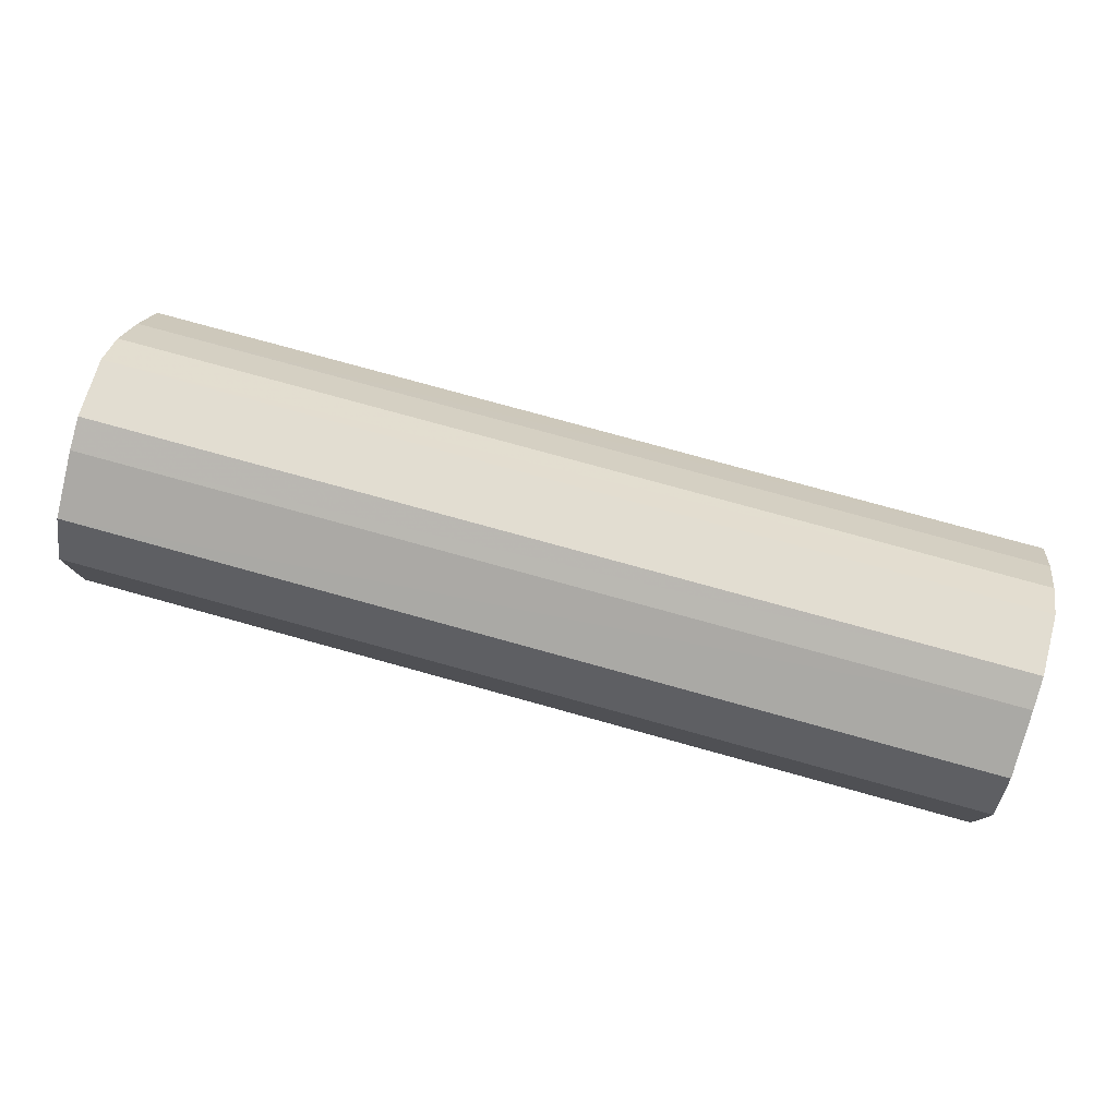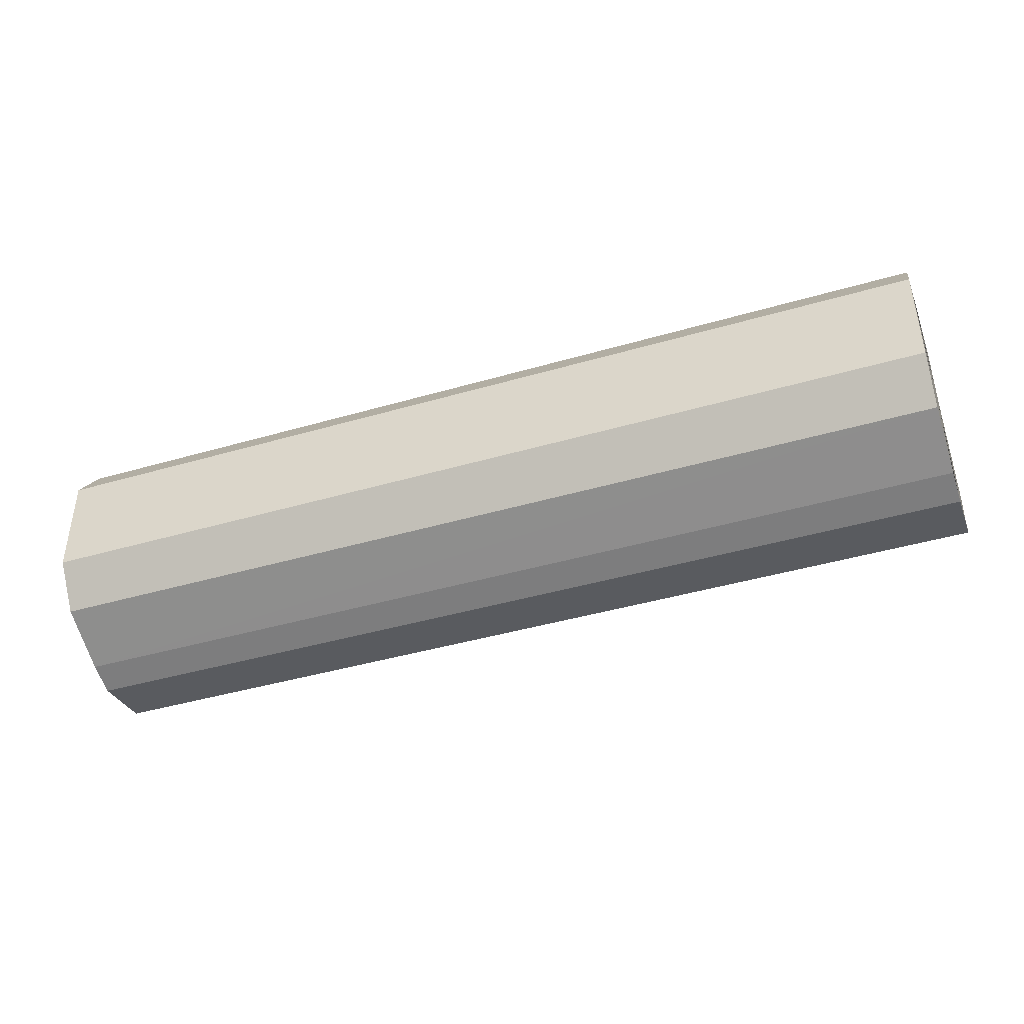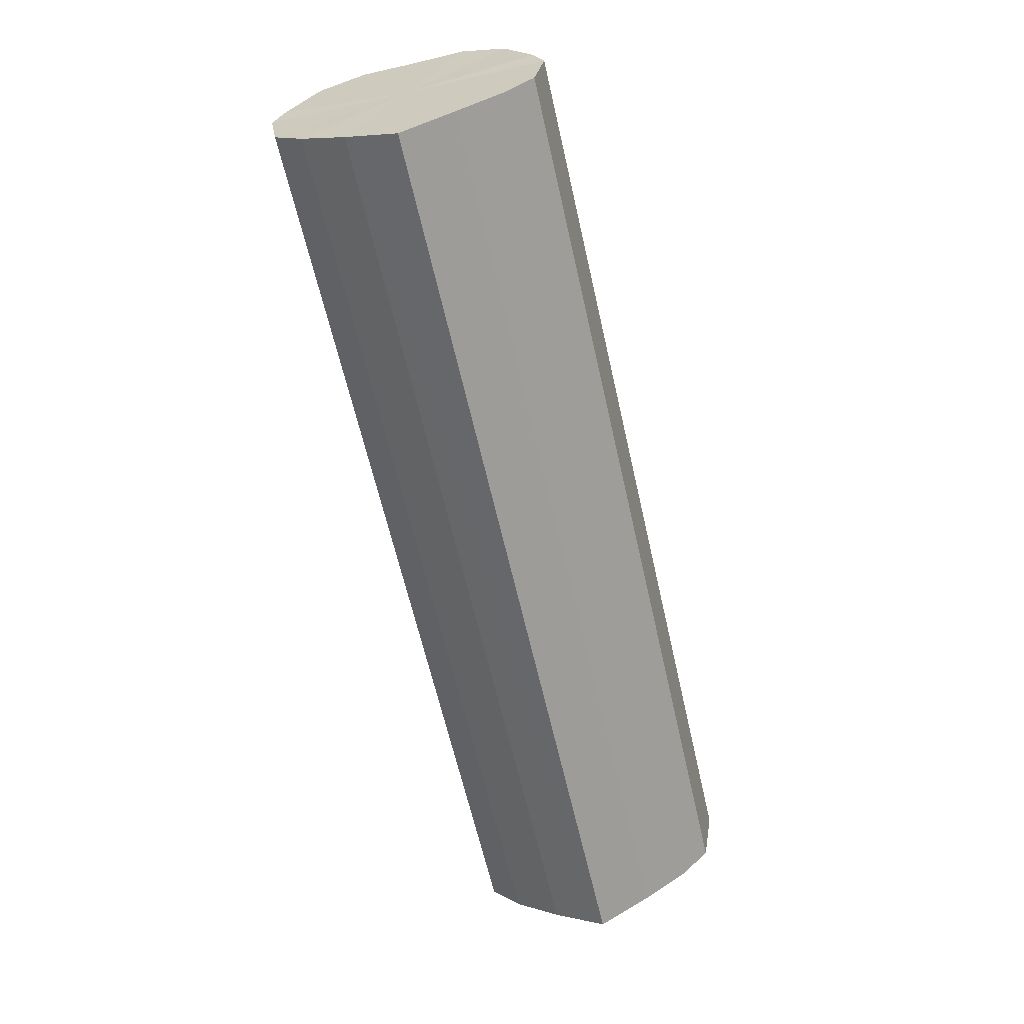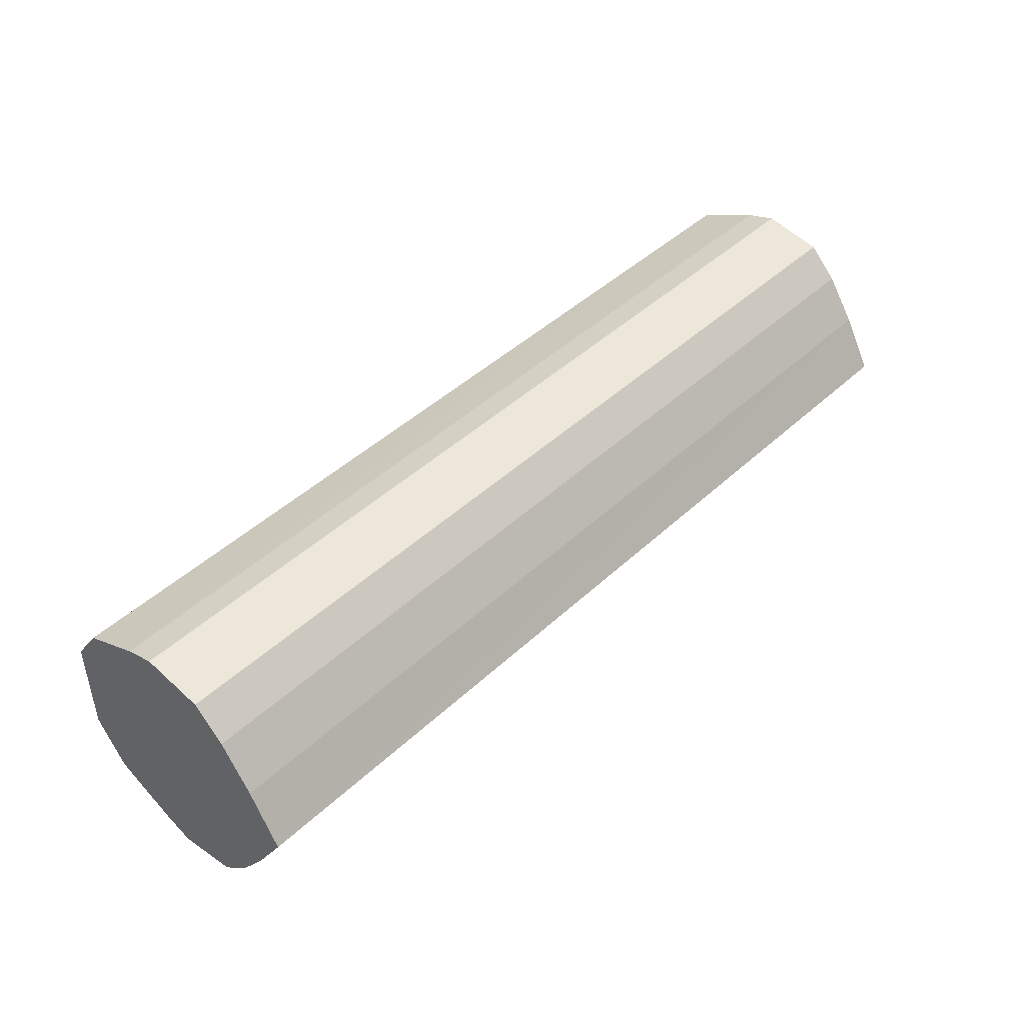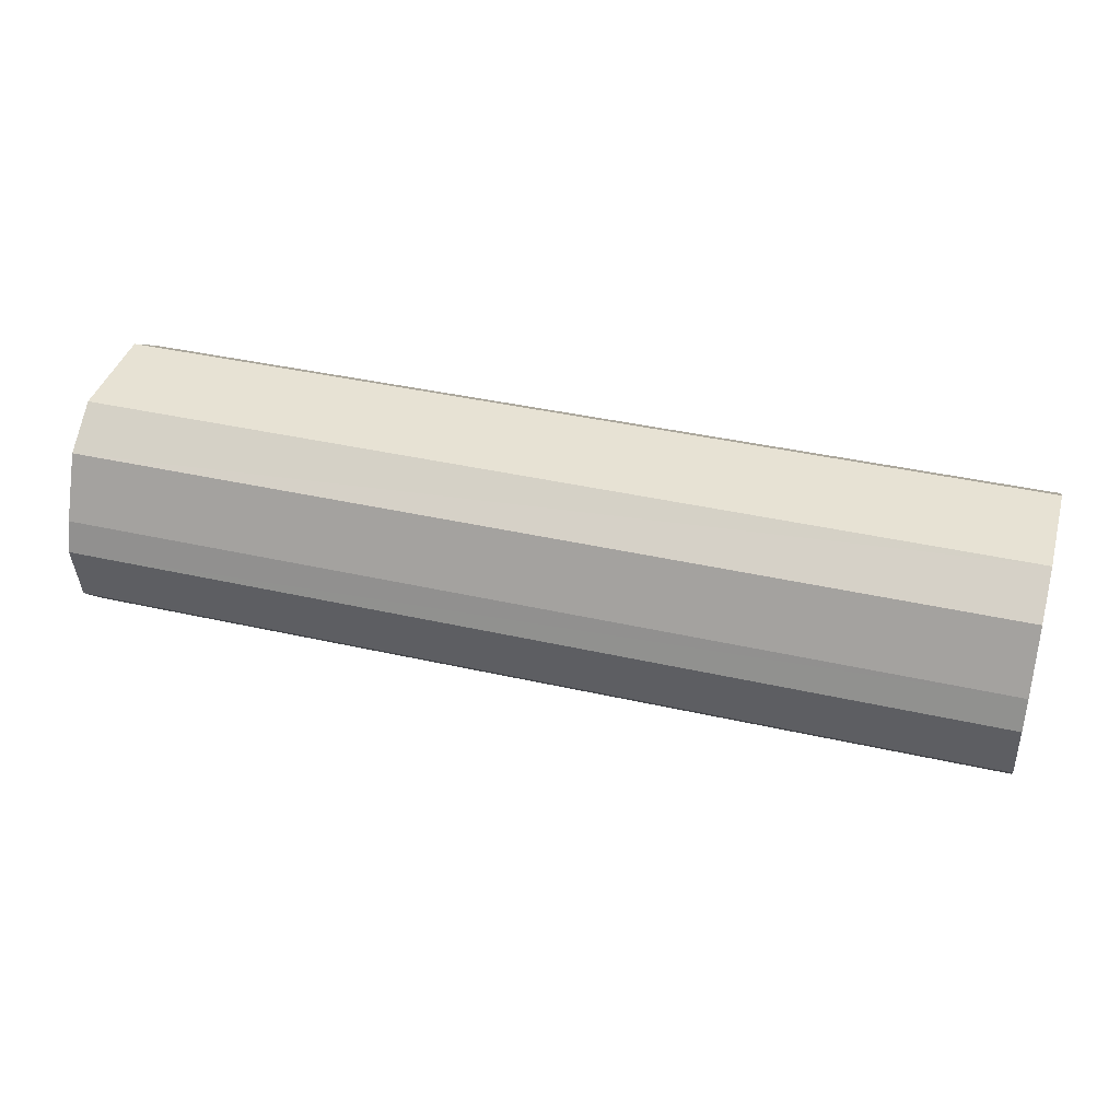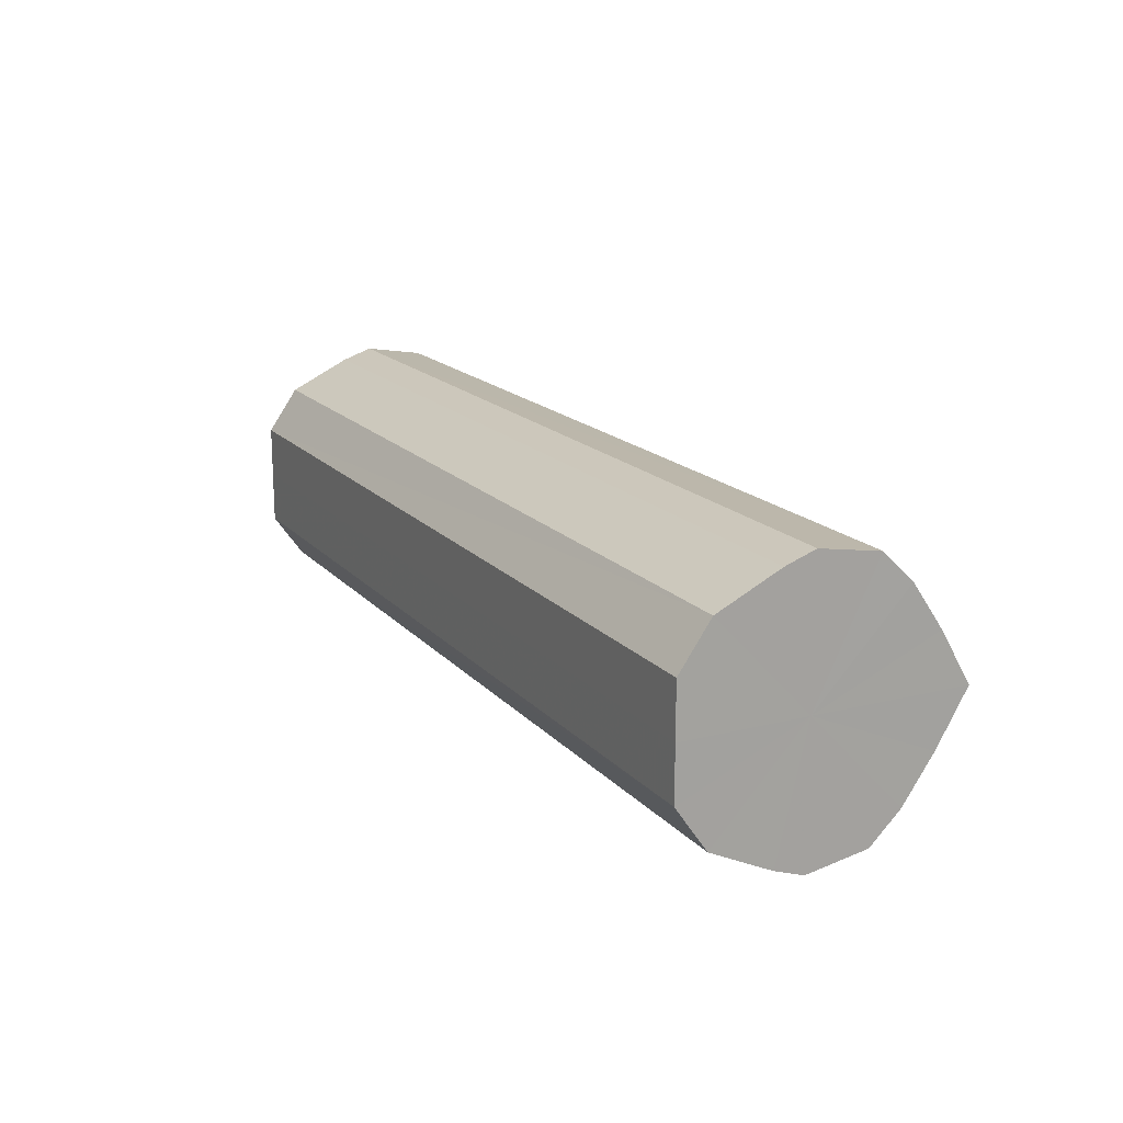
<metadata>
{"format":"obj","ext":"obj","renderer":"f3d","projection":"perspective","resolution":1024,"background":"white","views":[{"elev":78.4,"azim":-164.6,"up":"+Z"},{"elev":-41.9,"azim":-160.6,"up":"+Z"},{"elev":-63.2,"azim":102.8,"up":"+Y"},{"elev":44.8,"azim":-47.1,"up":"+Z"},{"elev":39.8,"azim":-164.3,"up":"+Y"},{"elev":16.8,"azim":-117.0,"up":"+Z"}]}
</metadata>
<code>
o 29740
v 2223 1880 22.04
v 2223 1880 22.06
v 2223 1880 22.04
v 2223 1880 22.08
v 2223 1880 22.06
v 2223 1880 22.03
v 2223 1880 22.03
v 2223 1880 22.09
v 2223 1880 22.08
v 2223 1880 22.01
v 2223 1880 22.01
v 2223 1880 22.09
v 2223 1880 22.09
v 2223 1880 22
v 2223 1880 22
v 2223 1880 22.09
v 2223 1880 22.09
v 2223 1880 22
v 2223 1880 22
v 2223 1880 22.08
v 2223 1880 22.09
v 2223 1880 22
v 2223 1880 22
v 2223 1880 22.06
v 2223 1880 22.08
v 2223 1880 22.01
v 2223 1880 22.01
v 2223 1880 22.04
v 2223 1880 22.06
v 2223 1880 22.03
v 2223 1880 22.03
v 2223 1880 22.04
v 2223 1880 22.04
v 2223 1880 22.06
v 2223 1880 22.06
v 2223 1880 22.08
v 2223 1880 22.08
v 2223 1880 22.03
v 2223 1880 22.04
v 2223 1880 22.01
v 2223 1880 22.03
v 2223 1880 22.09
v 2223 1880 22.09
v 2223 1880 22
v 2223 1880 22.01
v 2223 1880 22
v 2223 1880 22
v 2223 1880 22.09
v 2223 1880 22.09
v 2223 1880 22
v 2223 1880 22
v 2223 1880 22.01
v 2223 1880 22
v 2223 1880 22.09
v 2223 1880 22.09
v 2223 1880 22.03
v 2223 1880 22.01
v 2223 1880 22.04
v 2223 1880 22.03
v 2223 1880 22.08
v 2223 1880 22.08
v 2223 1880 22.06
v 2223 1880 22.04
v 2223 1880 22.06
v 2223 1880 22.04
v 2223 1880 22.06
v 2223 1880 22.04
v 2223 1880 22.08
v 2223 1880 22.03
v 2223 1880 22.09
v 2223 1880 22.01
v 2223 1880 22.09
v 2223 1880 22
v 2223 1880 22.09
v 2223 1880 22
v 2223 1880 22.08
v 2223 1880 22
v 2223 1880 22.06
v 2223 1880 22.01
v 2223 1880 22.04
v 2223 1880 22.03
v 2223 1880 22.04
v 2223 1880 22.04
v 2223 1880 22.06
v 2223 1880 22.03
v 2223 1880 22.08
v 2223 1880 22.01
v 2223 1880 22.09
v 2223 1880 22
v 2223 1880 22.09
v 2223 1880 22
v 2223 1880 22.09
v 2223 1880 22
v 2223 1880 22.08
v 2223 1880 22.01
v 2223 1880 22.06
v 2223 1880 22.03
v 2223 1880 22.04
f 1 2 3
f 2 4 5
f 6 1 7
f 4 8 9
f 10 6 11
f 8 12 13
f 14 10 15
f 12 16 17
f 18 14 19
f 16 20 21
f 22 18 23
f 20 24 25
f 26 22 27
f 24 28 29
f 30 26 31
f 28 30 32
f 33 34 35
f 35 36 37
f 38 39 33
f 40 41 38
f 37 42 43
f 44 45 40
f 46 47 44
f 43 48 49
f 50 51 46
f 52 53 50
f 49 54 55
f 56 57 52
f 58 59 56
f 55 60 61
f 62 63 58
f 61 64 62
f 65 66 67
f 65 68 66
f 65 67 69
f 65 70 68
f 65 69 71
f 65 72 70
f 65 71 73
f 65 74 72
f 65 73 75
f 65 76 74
f 65 75 77
f 65 78 76
f 65 77 79
f 65 80 78
f 65 79 81
f 65 81 80
f 82 83 84
f 82 85 83
f 82 84 86
f 82 87 85
f 82 86 88
f 82 89 87
f 82 88 90
f 82 91 89
f 82 90 92
f 82 93 91
f 82 92 94
f 82 95 93
f 82 94 96
f 82 97 95
f 82 96 98
f 82 98 97

</code>
